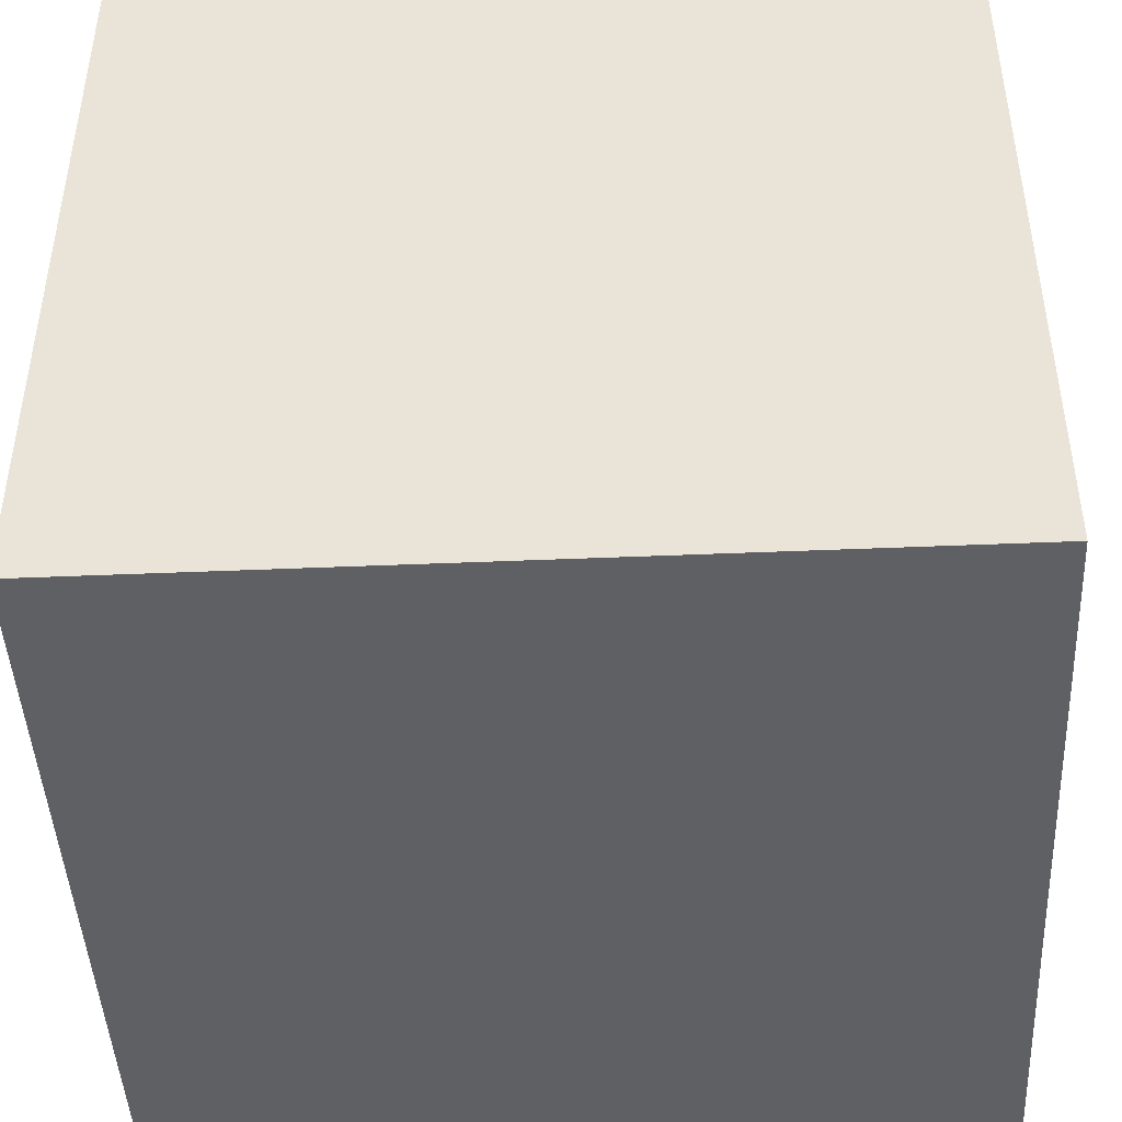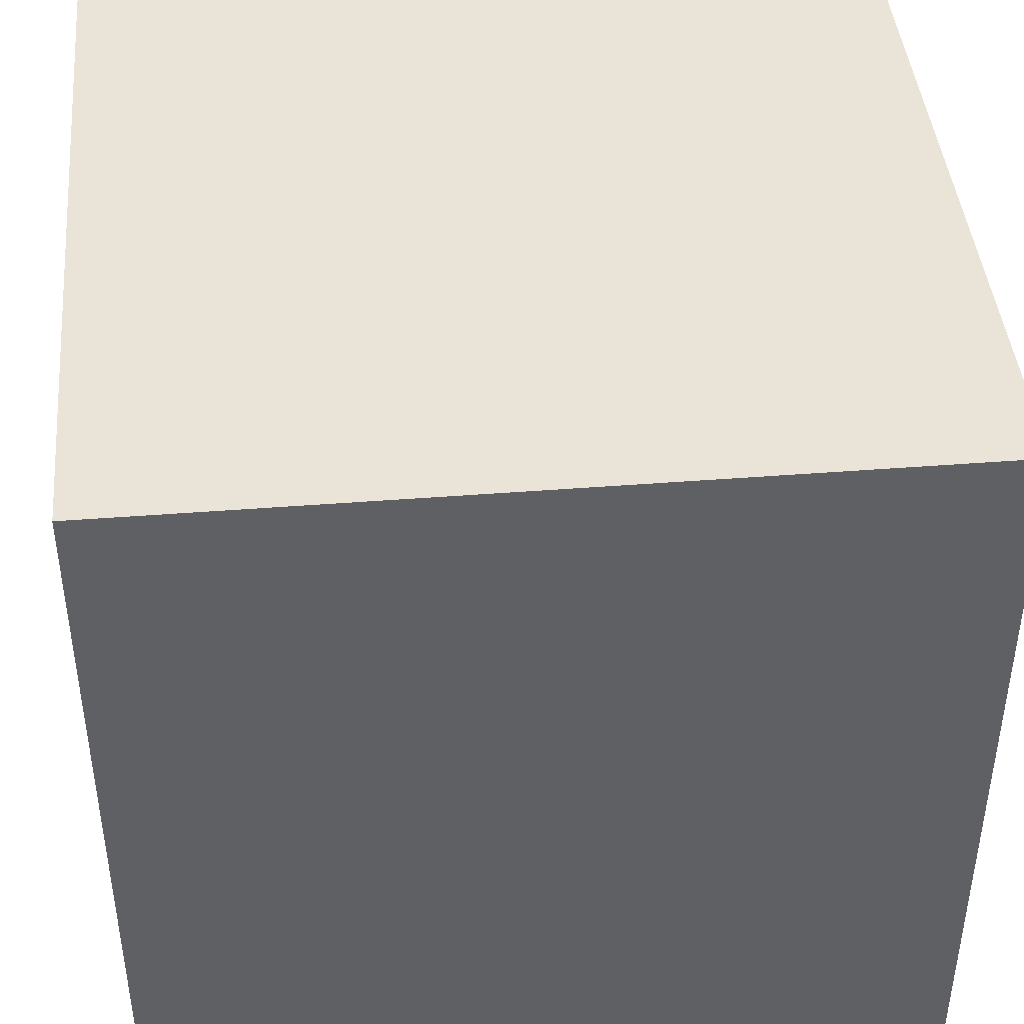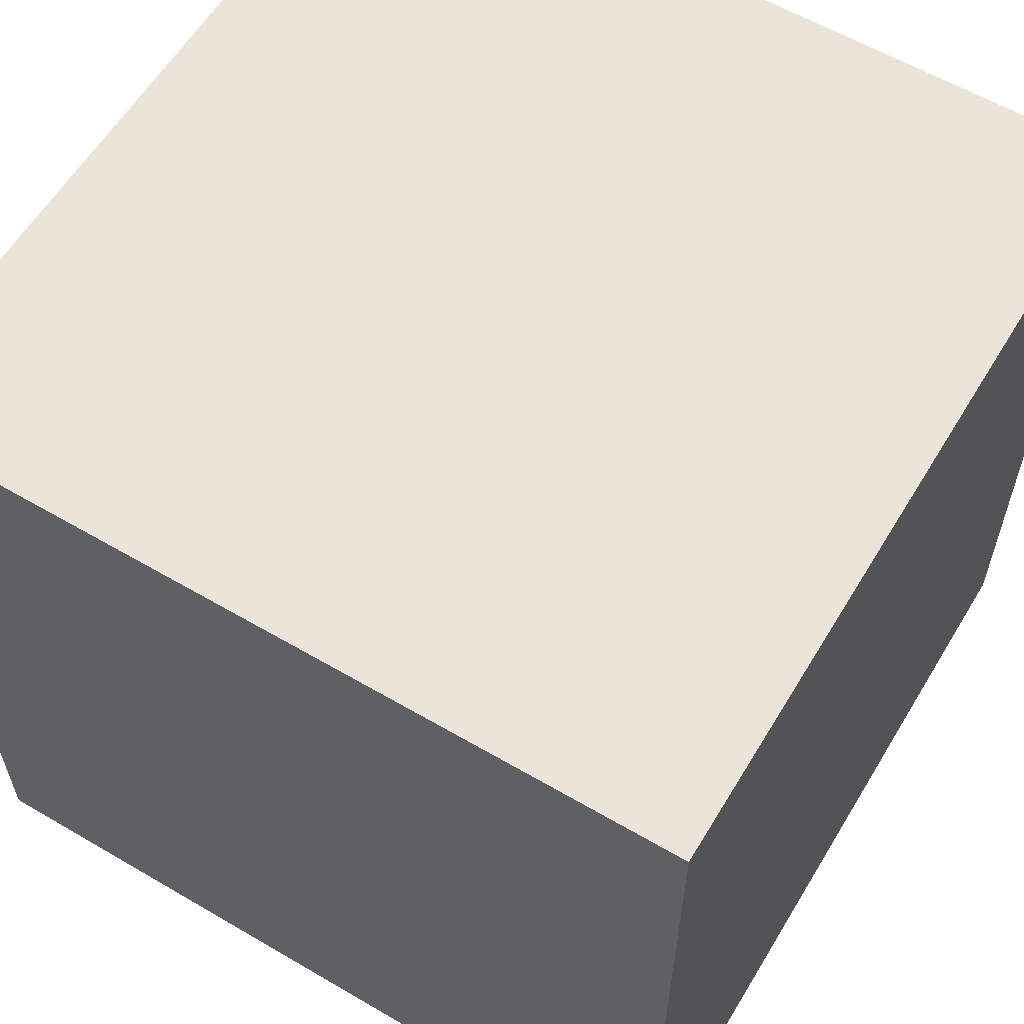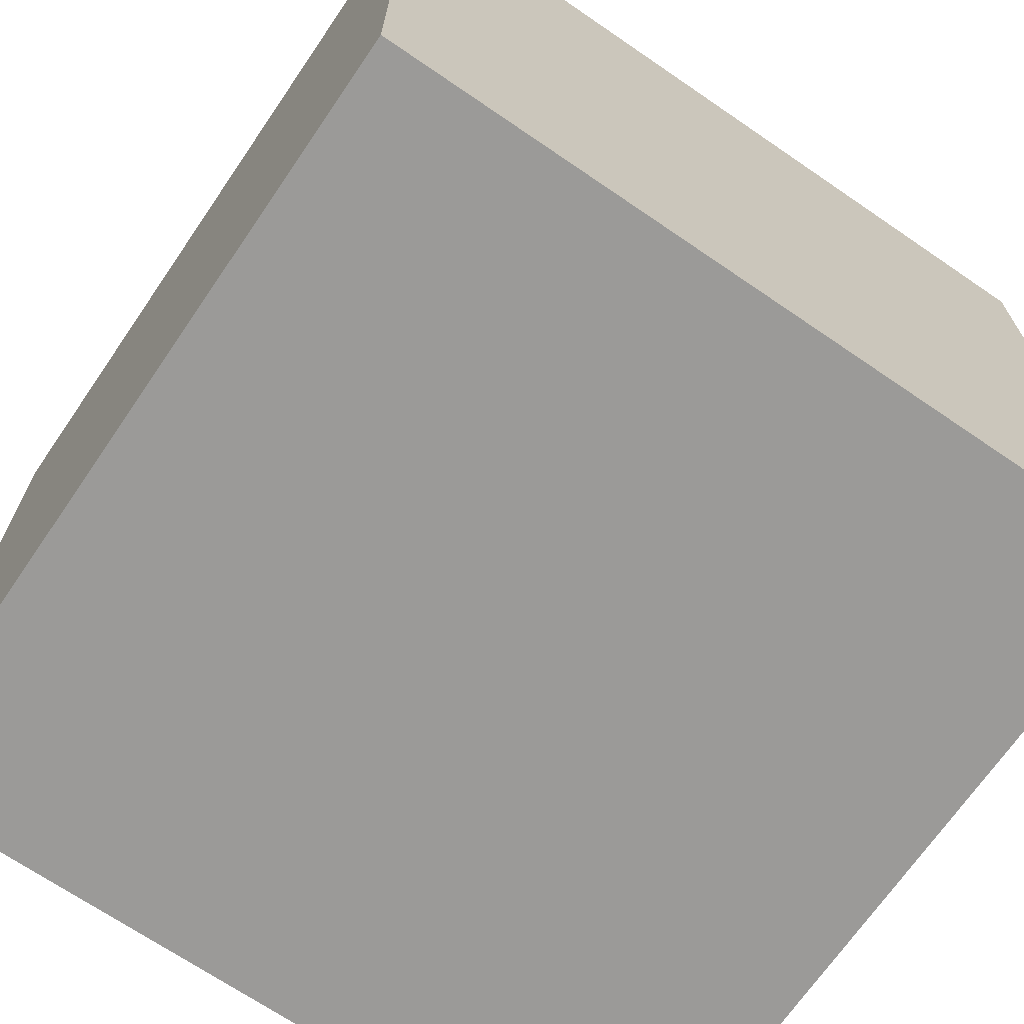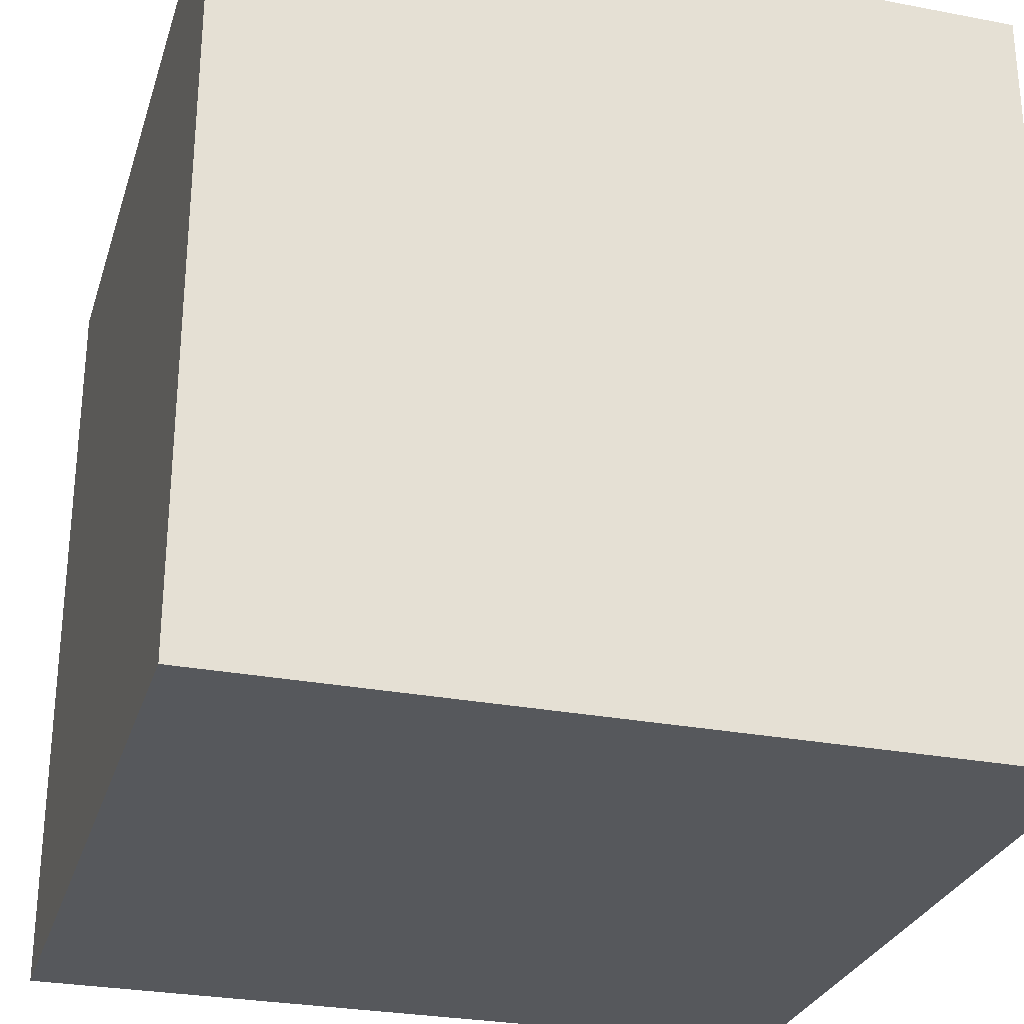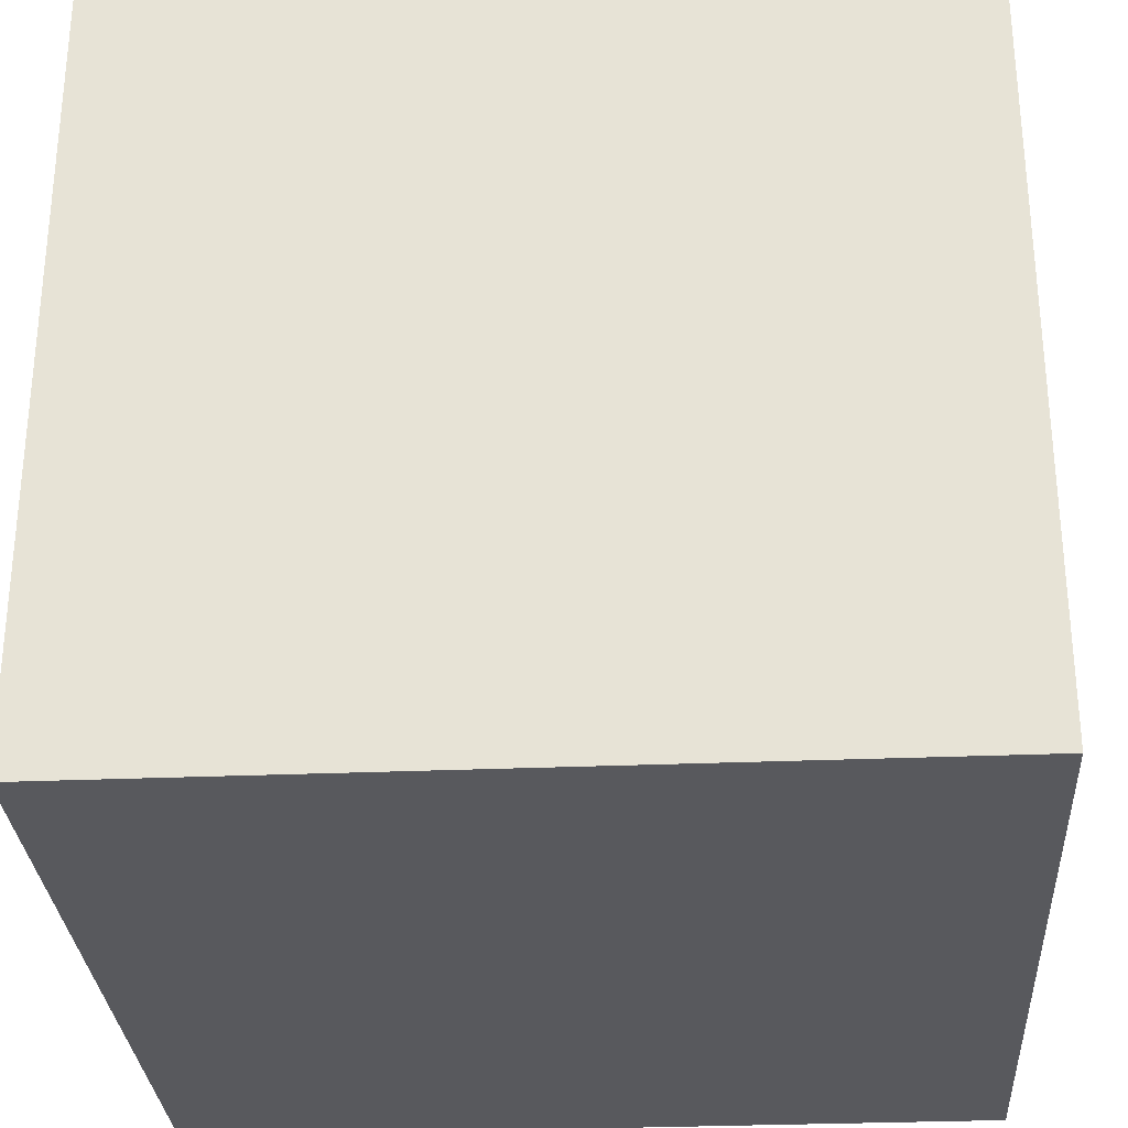
<metadata>
{"format":"obj","ext":"obj","renderer":"f3d","projection":"perspective","resolution":1024,"background":"white","views":[{"elev":-45.1,"azim":2.8,"up":"+Y"},{"elev":43.3,"azim":-5.3,"up":"+Z"},{"elev":59.6,"azim":-59.0,"up":"+Y"},{"elev":-69.3,"azim":-124.4,"up":"+Z"},{"elev":-28.3,"azim":73.9,"up":"+Z"},{"elev":-29.8,"azim":93.5,"up":"+Y"}]}
</metadata>
<code>
o Cube
v 1 -1 -1
v 1 -1 1
v -1 -1 1
v -1 -1 -1
v 1 1 -1
v 1 1 1
v -1 1 1
v -1 1 -1
g front
f 5 1 8
f 1 4 8
g top
f 5 8 6
f 8 7 6
g back
f 5 6 2
f 1 5 2
g bottom
f 2 3 4
f 1 2 4
g left
f 3 7 8
f 4 3 8
g right
f 6 7 3
f 2 6 3

</code>
